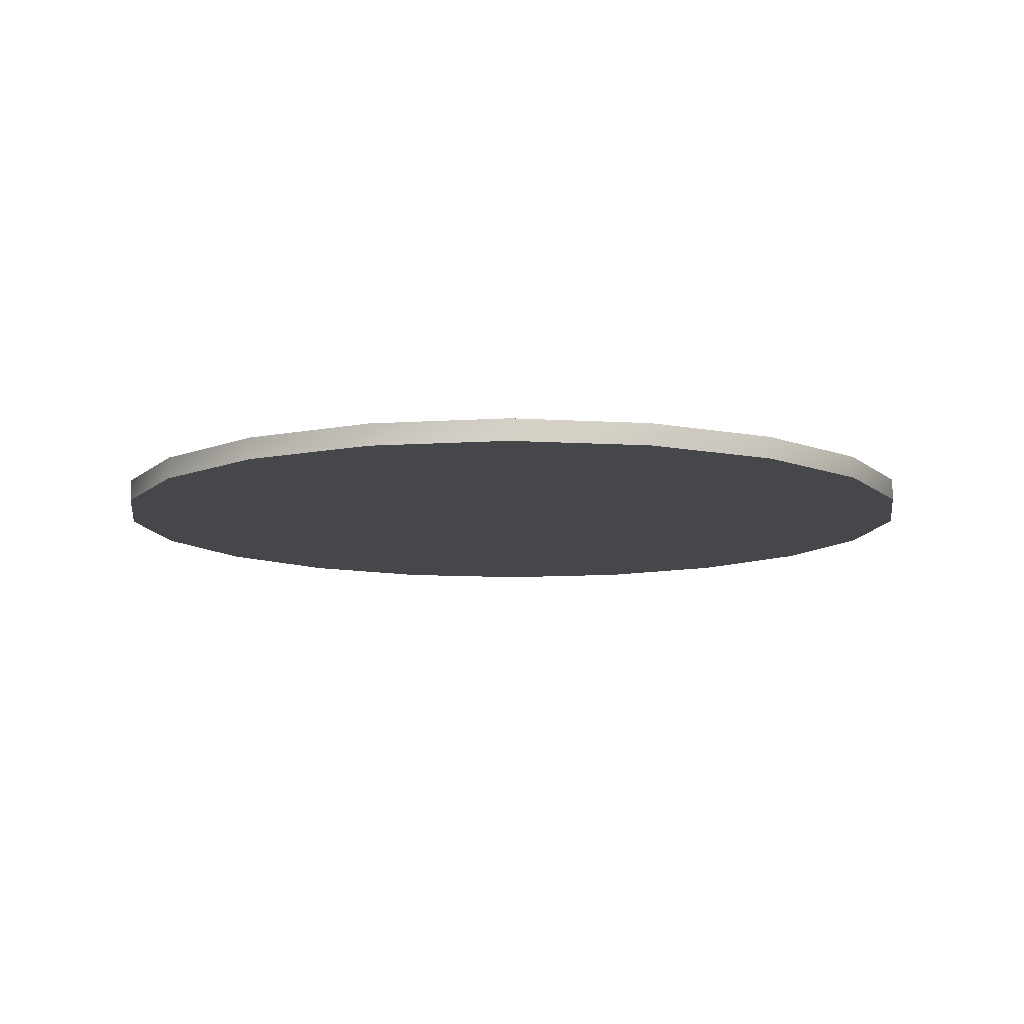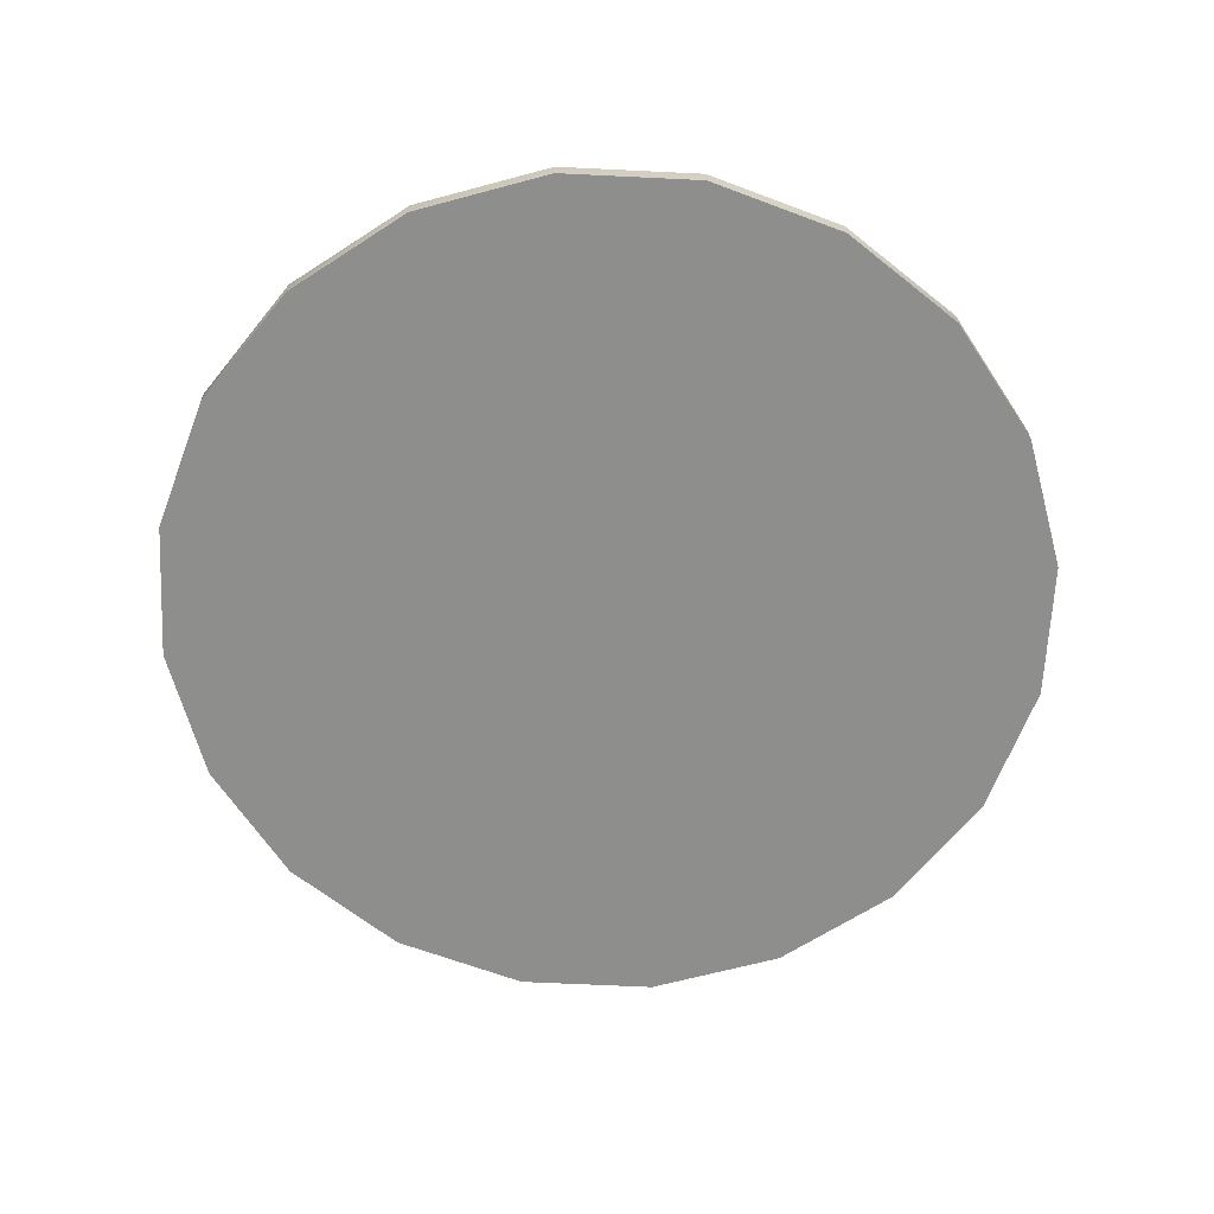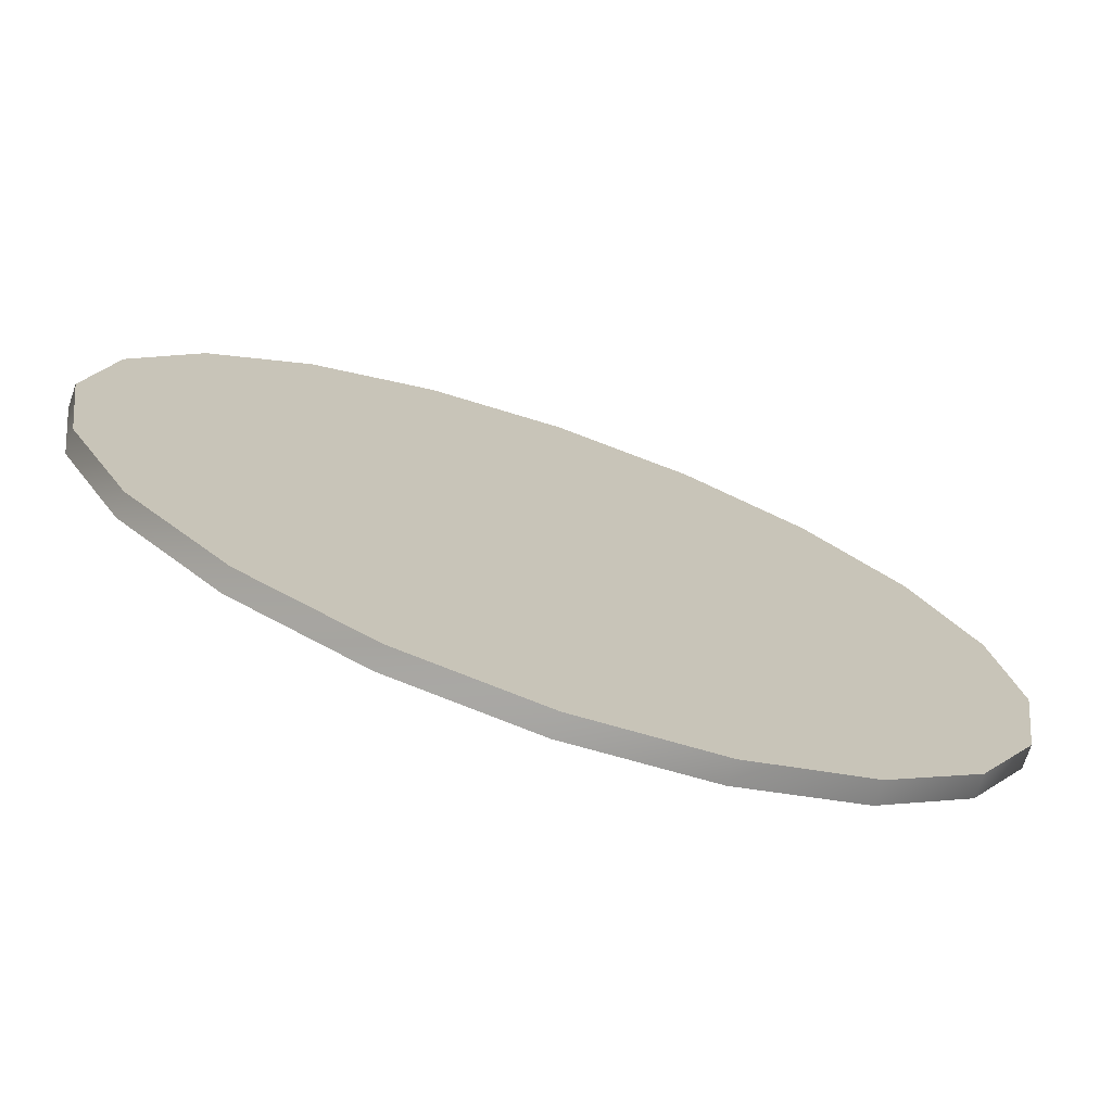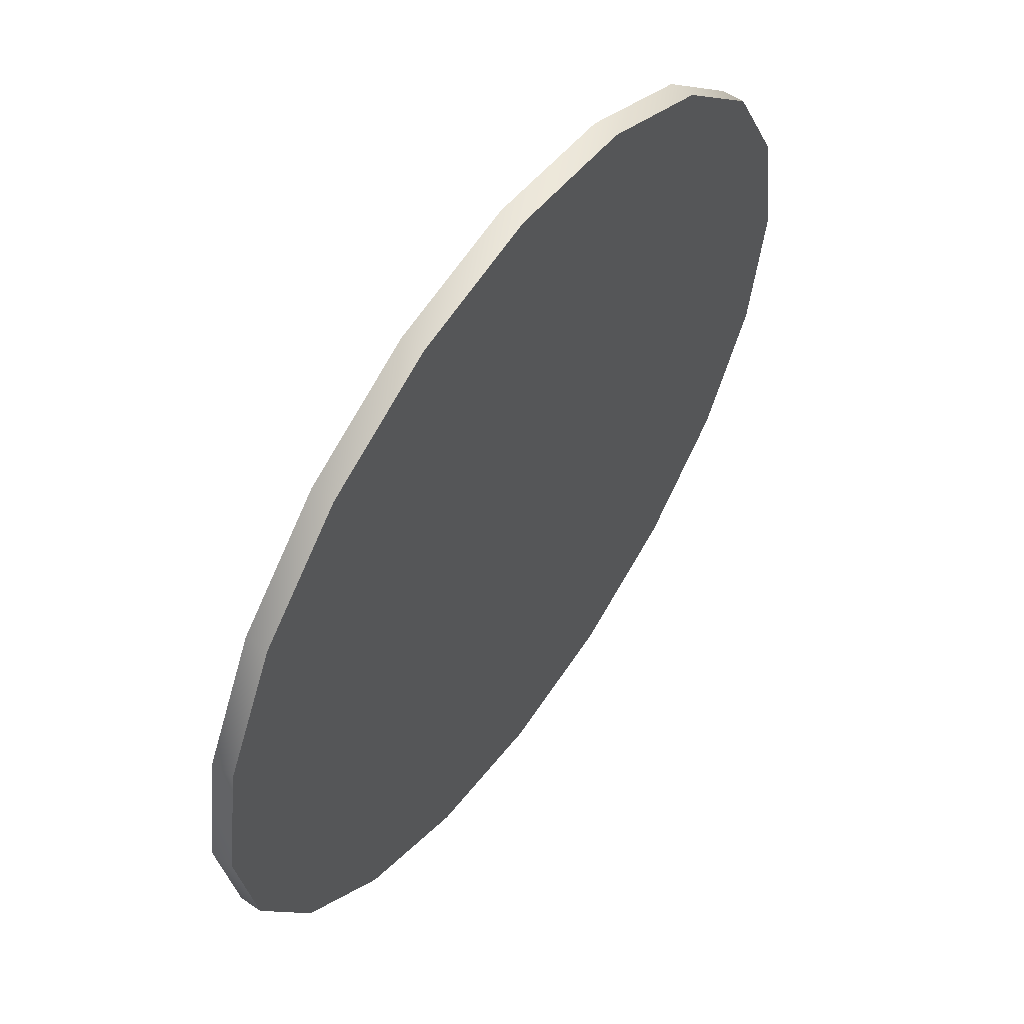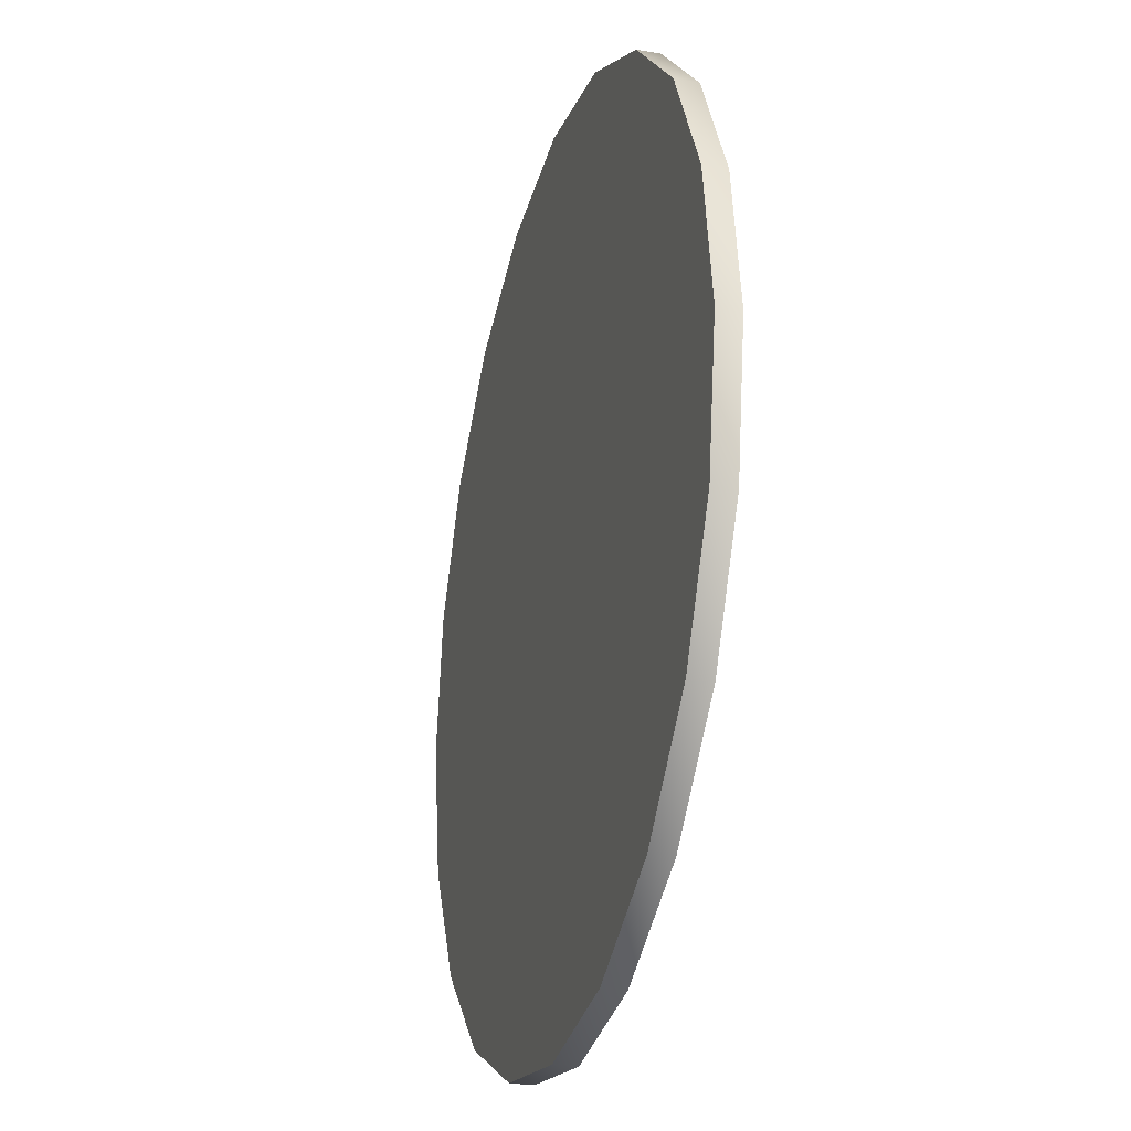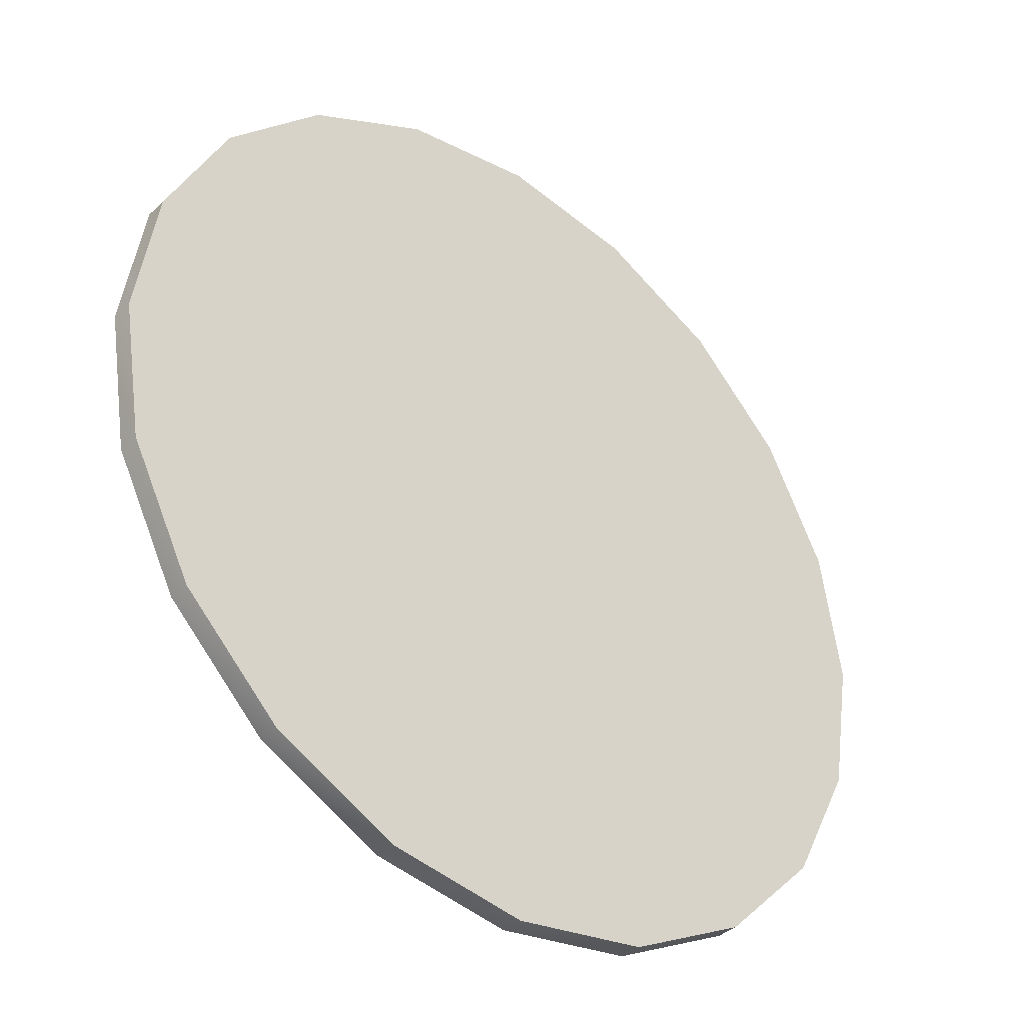
<metadata>
{"format":"obj","ext":"obj","renderer":"f3d","projection":"perspective","resolution":1024,"background":"white","views":[{"elev":-10.3,"azim":-179.7,"up":"+Z"},{"elev":-64.8,"azim":-101.8,"up":"+Z"},{"elev":-73.9,"azim":161.0,"up":"+Y"},{"elev":57.4,"azim":-54.9,"up":"+Y"},{"elev":-26.1,"azim":74.4,"up":"+Y"},{"elev":-37.6,"azim":-40.3,"up":"+Y"}]}
</metadata>
<code>
g Cylinder
v -38.04 12.36 1
v -32.36 23.51 1
v -23.51 32.36 1
v -12.36 38.04 1
v 0 40 1
v 12.36 38.04 1
v 23.51 32.36 1
v 32.36 23.51 1
v 38.04 12.36 1
v 40 1.192e-07 1
v 38.04 -12.36 1
v 32.36 -23.51 1
v 23.51 -32.36 1
v 12.36 -38.04 1
v 1.192e-06 -40 1
v -12.36 -38.04 1
v -23.51 -32.36 1
v -32.36 -23.51 1
v -38.04 -12.36 1
v -40 1.192e-07 1
v -38.04 12.36 -1
v -32.36 23.51 -1
v -23.51 32.36 -1
v -12.36 38.04 -1
v 0 40 -1
v 12.36 38.04 -1
v 23.51 32.36 -1
v 32.36 23.51 -1
v 38.04 12.36 -1
v 40 -1.192e-07 -1
v 38.04 -12.36 -1
v 32.36 -23.51 -1
v 23.51 -32.36 -1
v 12.36 -38.04 -1
v 1.192e-06 -40 -1
v -12.36 -38.04 -1
v -23.51 -32.36 -1
v -32.36 -23.51 -1
v -38.04 -12.36 -1
v -40 -1.192e-07 -1
v 0 1.192e-07 1
v 0 -1.192e-07 -1
v 40 1.192e-07 1
v 40 -1.192e-07 -1
v -40 1.192e-07 1
v -38.04 12.36 -1
v -38.04 12.36 1
v -40 -1.192e-07 -1
v -32.36 23.51 1
v -38.04 12.36 1
v -23.51 32.36 1
v -12.36 38.04 1
v 0 40 1
v 12.36 38.04 1
v 23.51 32.36 1
v 32.36 23.51 1
v 38.04 12.36 1
v 40 1.192e-07 1
v 38.04 -12.36 1
v 32.36 -23.51 1
v 23.51 -32.36 1
v 12.36 -38.04 1
v 1.192e-06 -40 1
v -12.36 -38.04 1
v -23.51 -32.36 1
v -32.36 -23.51 1
v -38.04 -12.36 1
v -40 1.192e-07 1
v -38.04 12.36 -1
v -32.36 23.51 -1
v -23.51 32.36 -1
v -12.36 38.04 -1
v 0 40 -1
v 12.36 38.04 -1
v 23.51 32.36 -1
v 32.36 23.51 -1
v 38.04 12.36 -1
v 40 -1.192e-07 -1
v 38.04 -12.36 -1
v 32.36 -23.51 -1
v 23.51 -32.36 -1
v 12.36 -38.04 -1
v 1.192e-06 -40 -1
v -12.36 -38.04 -1
v -23.51 -32.36 -1
v -32.36 -23.51 -1
v -38.04 -12.36 -1
v -40 -1.192e-07 -1
f 1 22 2
f 1 21 22
f 2 22 23
f 2 23 3
f 3 23 24
f 3 24 4
f 4 24 25
f 4 25 5
f 5 25 26
f 5 26 6
f 6 26 27
f 6 27 7
f 7 27 28
f 7 28 8
f 8 28 29
f 8 29 9
f 9 29 30
f 9 30 10
f 43 31 11
f 43 44 31
f 11 31 32
f 11 32 12
f 12 32 33
f 12 33 13
f 13 33 34
f 13 34 14
f 14 34 35
f 14 35 15
f 15 35 36
f 15 36 16
f 16 36 37
f 16 37 17
f 17 37 38
f 17 38 18
f 18 38 39
f 18 39 19
f 19 39 40
f 19 40 20
f 45 46 47
f 45 48 46
f 49 41 50
f 51 41 49
f 52 41 51
f 53 41 52
f 54 41 53
f 55 41 54
f 56 41 55
f 57 41 56
f 58 41 57
f 59 41 58
f 60 41 59
f 61 41 60
f 62 41 61
f 63 41 62
f 64 41 63
f 65 41 64
f 66 41 65
f 67 41 66
f 68 41 67
f 50 41 68
f 69 42 70
f 70 42 71
f 71 42 72
f 72 42 73
f 73 42 74
f 74 42 75
f 75 42 76
f 76 42 77
f 77 42 78
f 78 42 79
f 79 42 80
f 80 42 81
f 81 42 82
f 82 42 83
f 83 42 84
f 84 42 85
f 85 42 86
f 86 42 87
f 87 42 88
f 88 42 69

</code>
